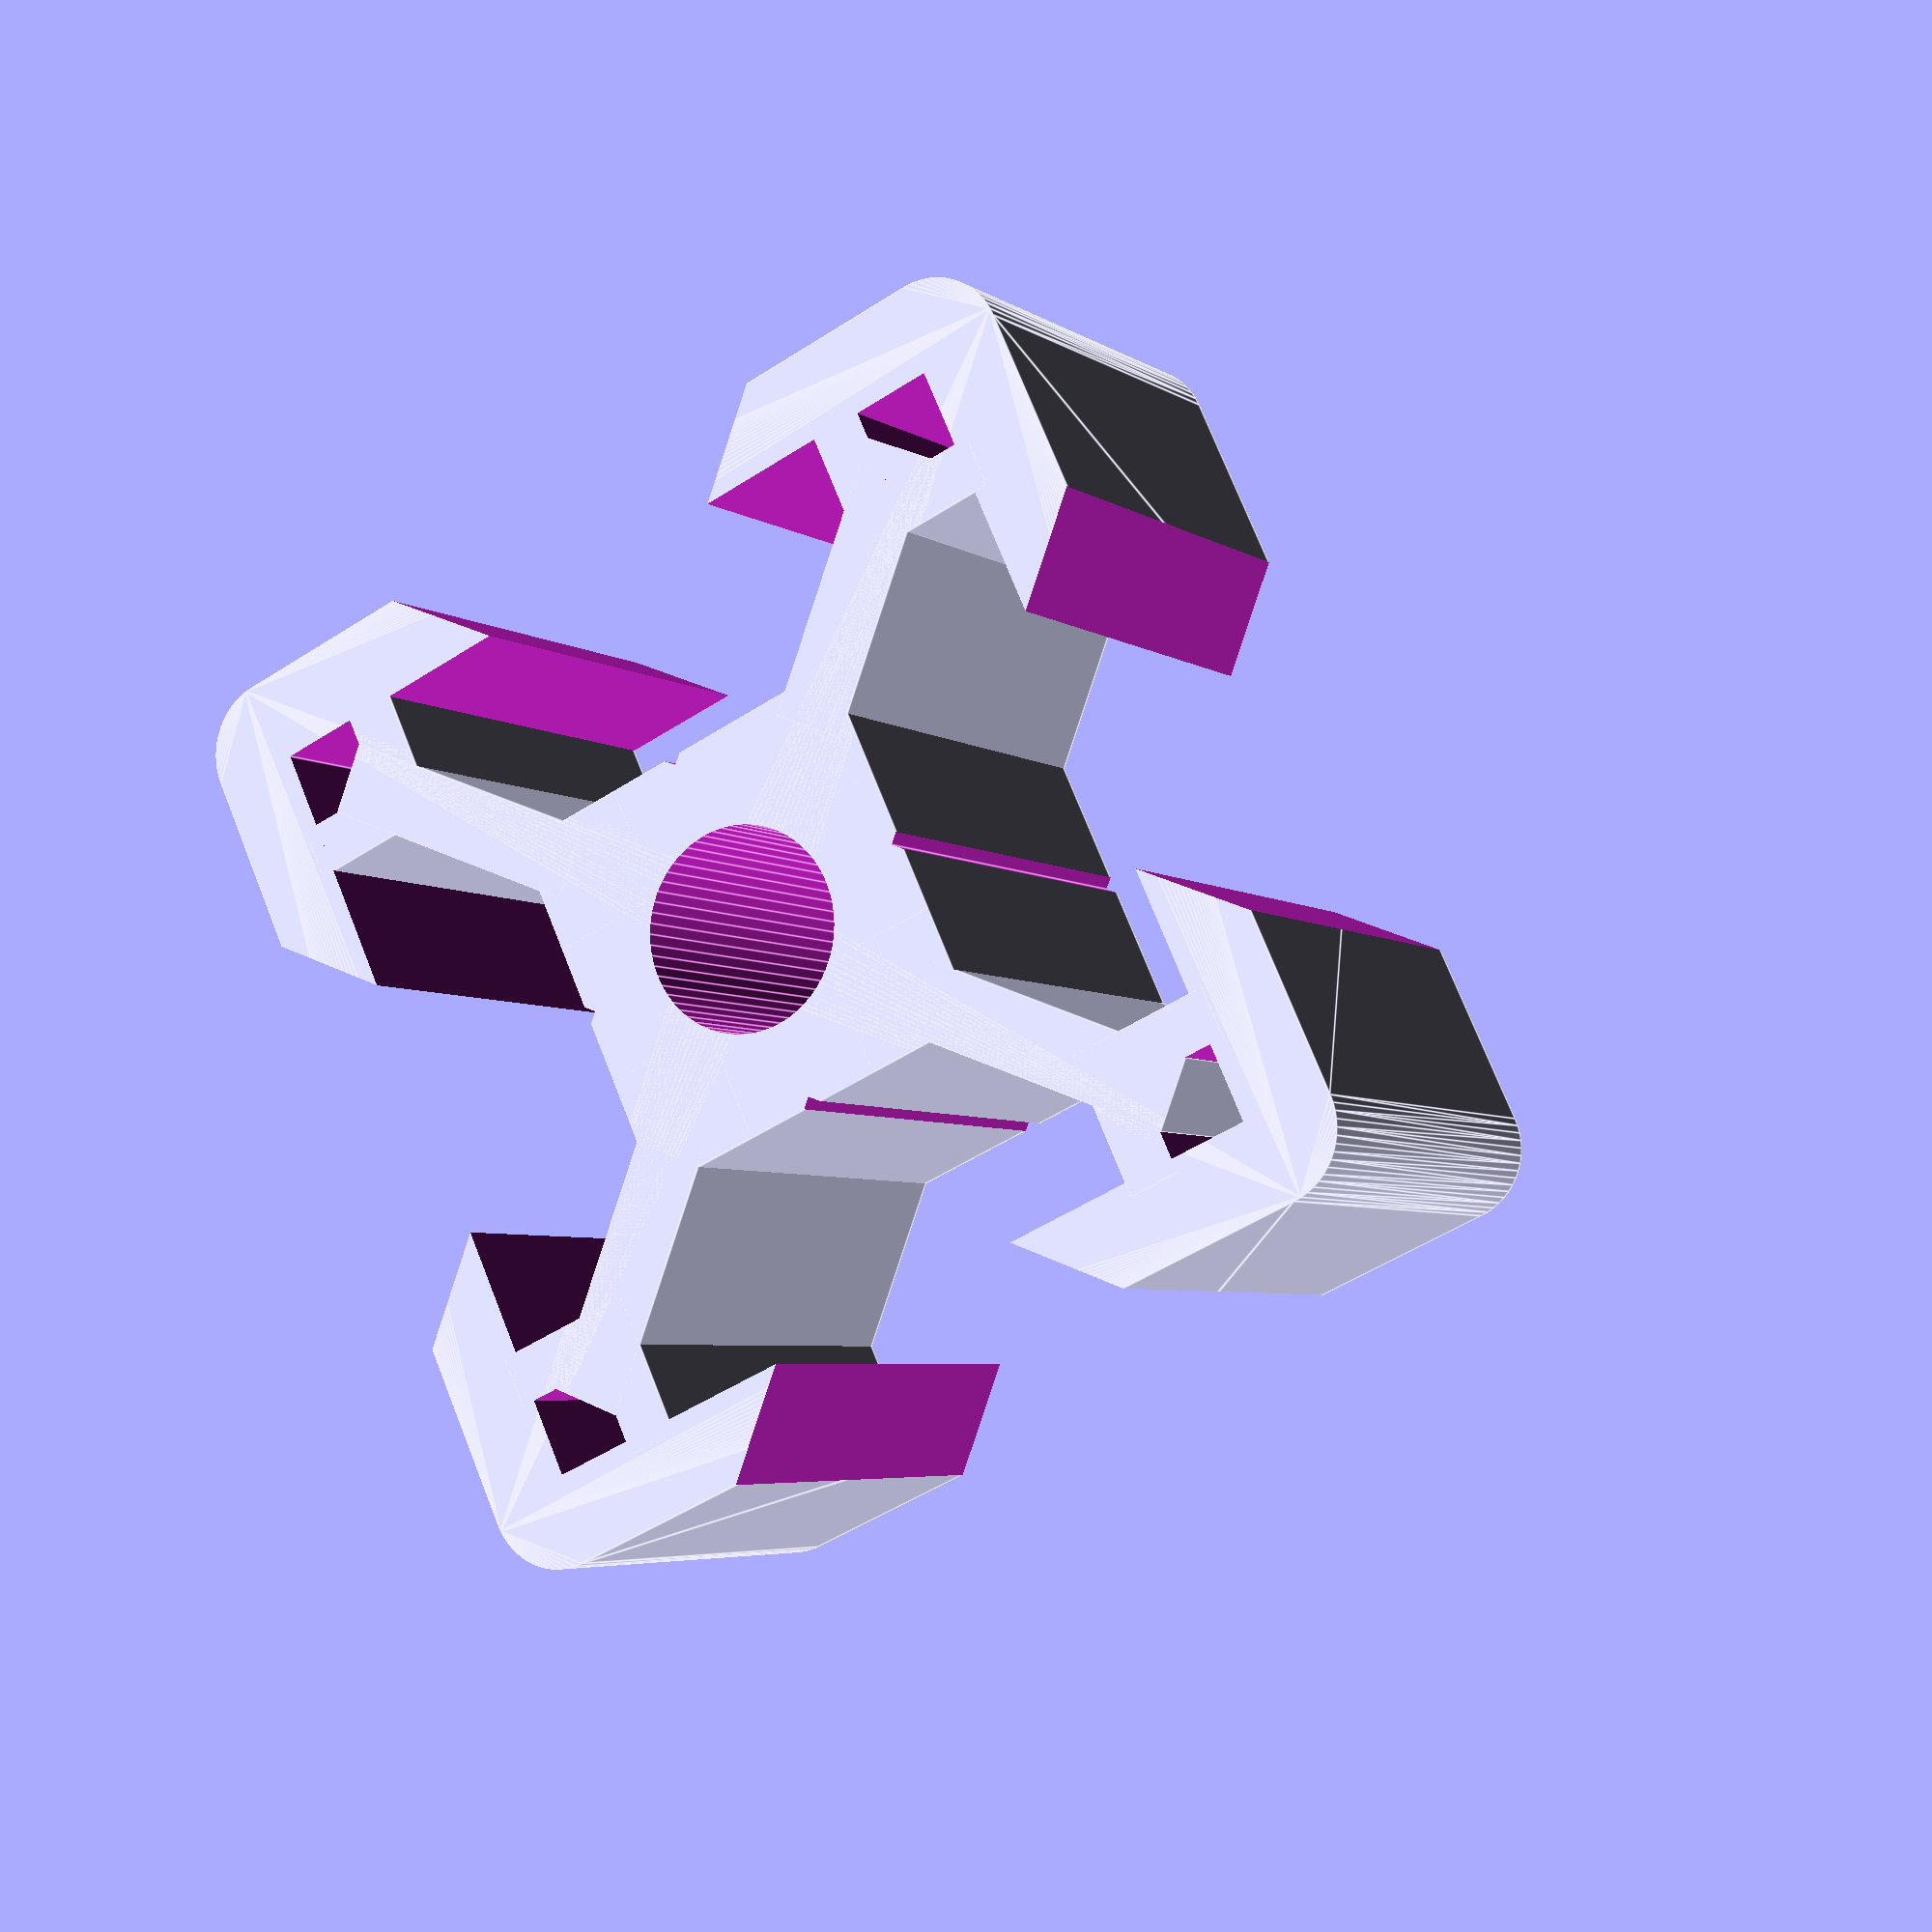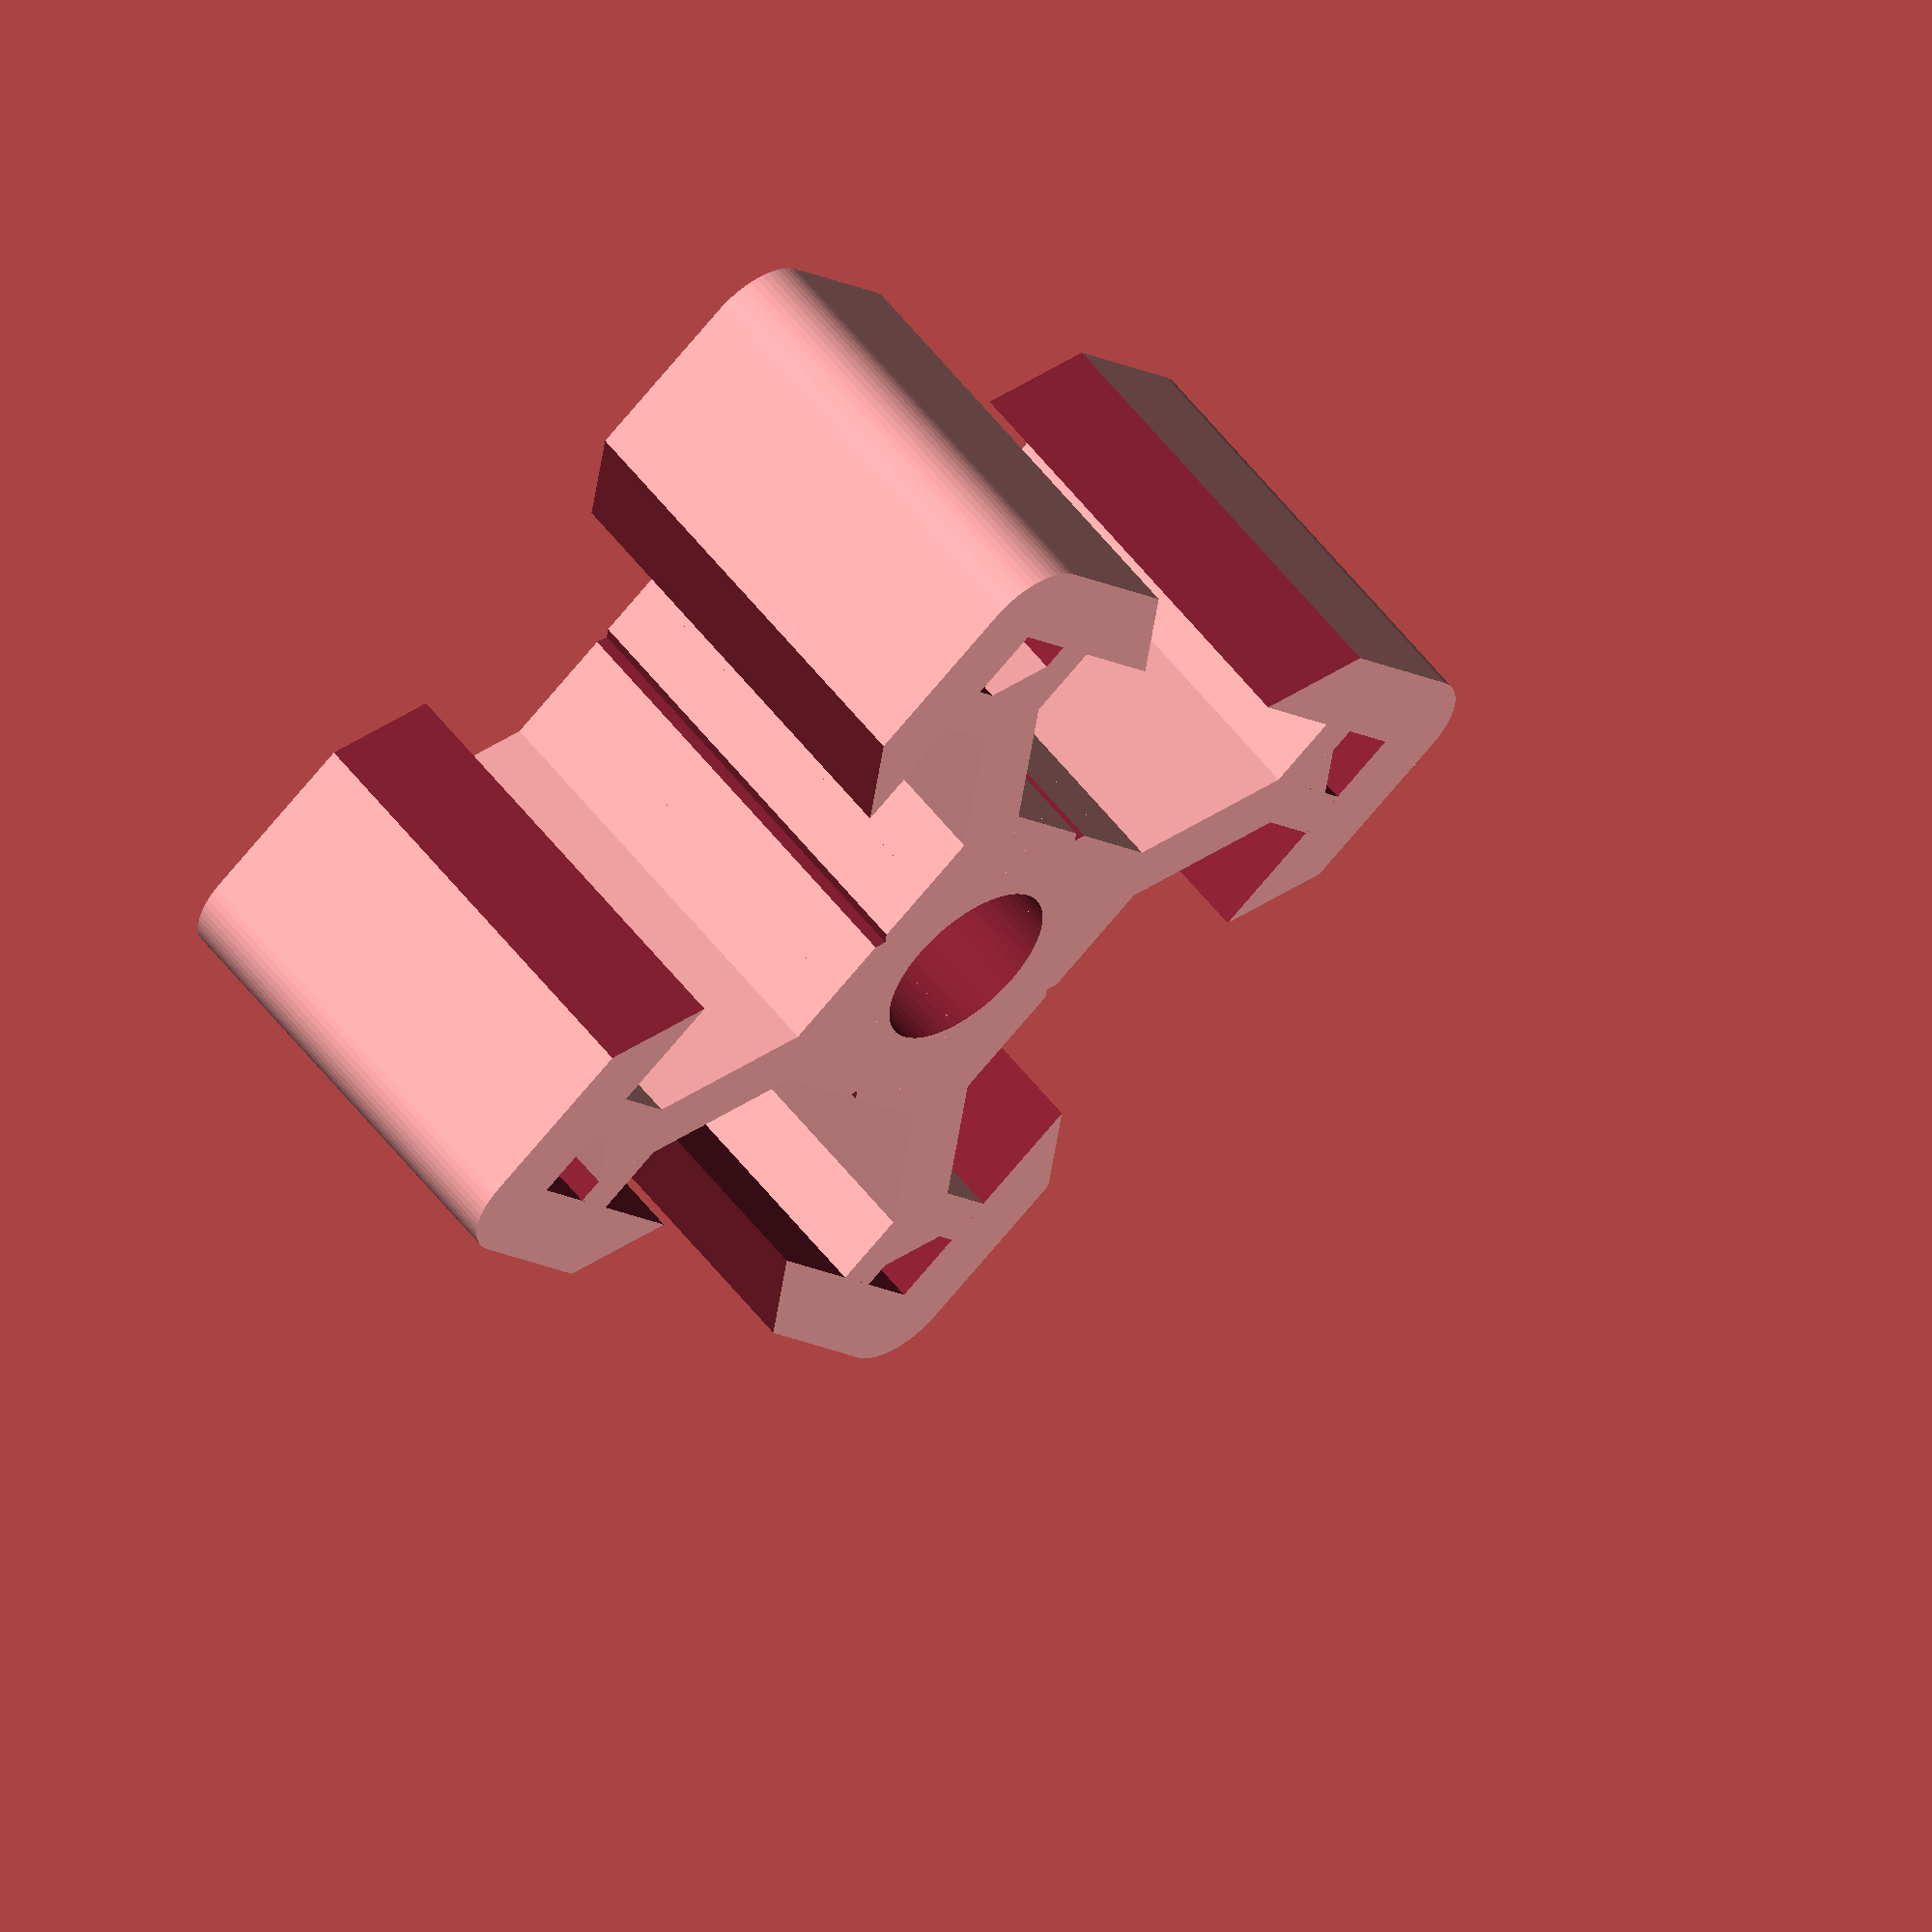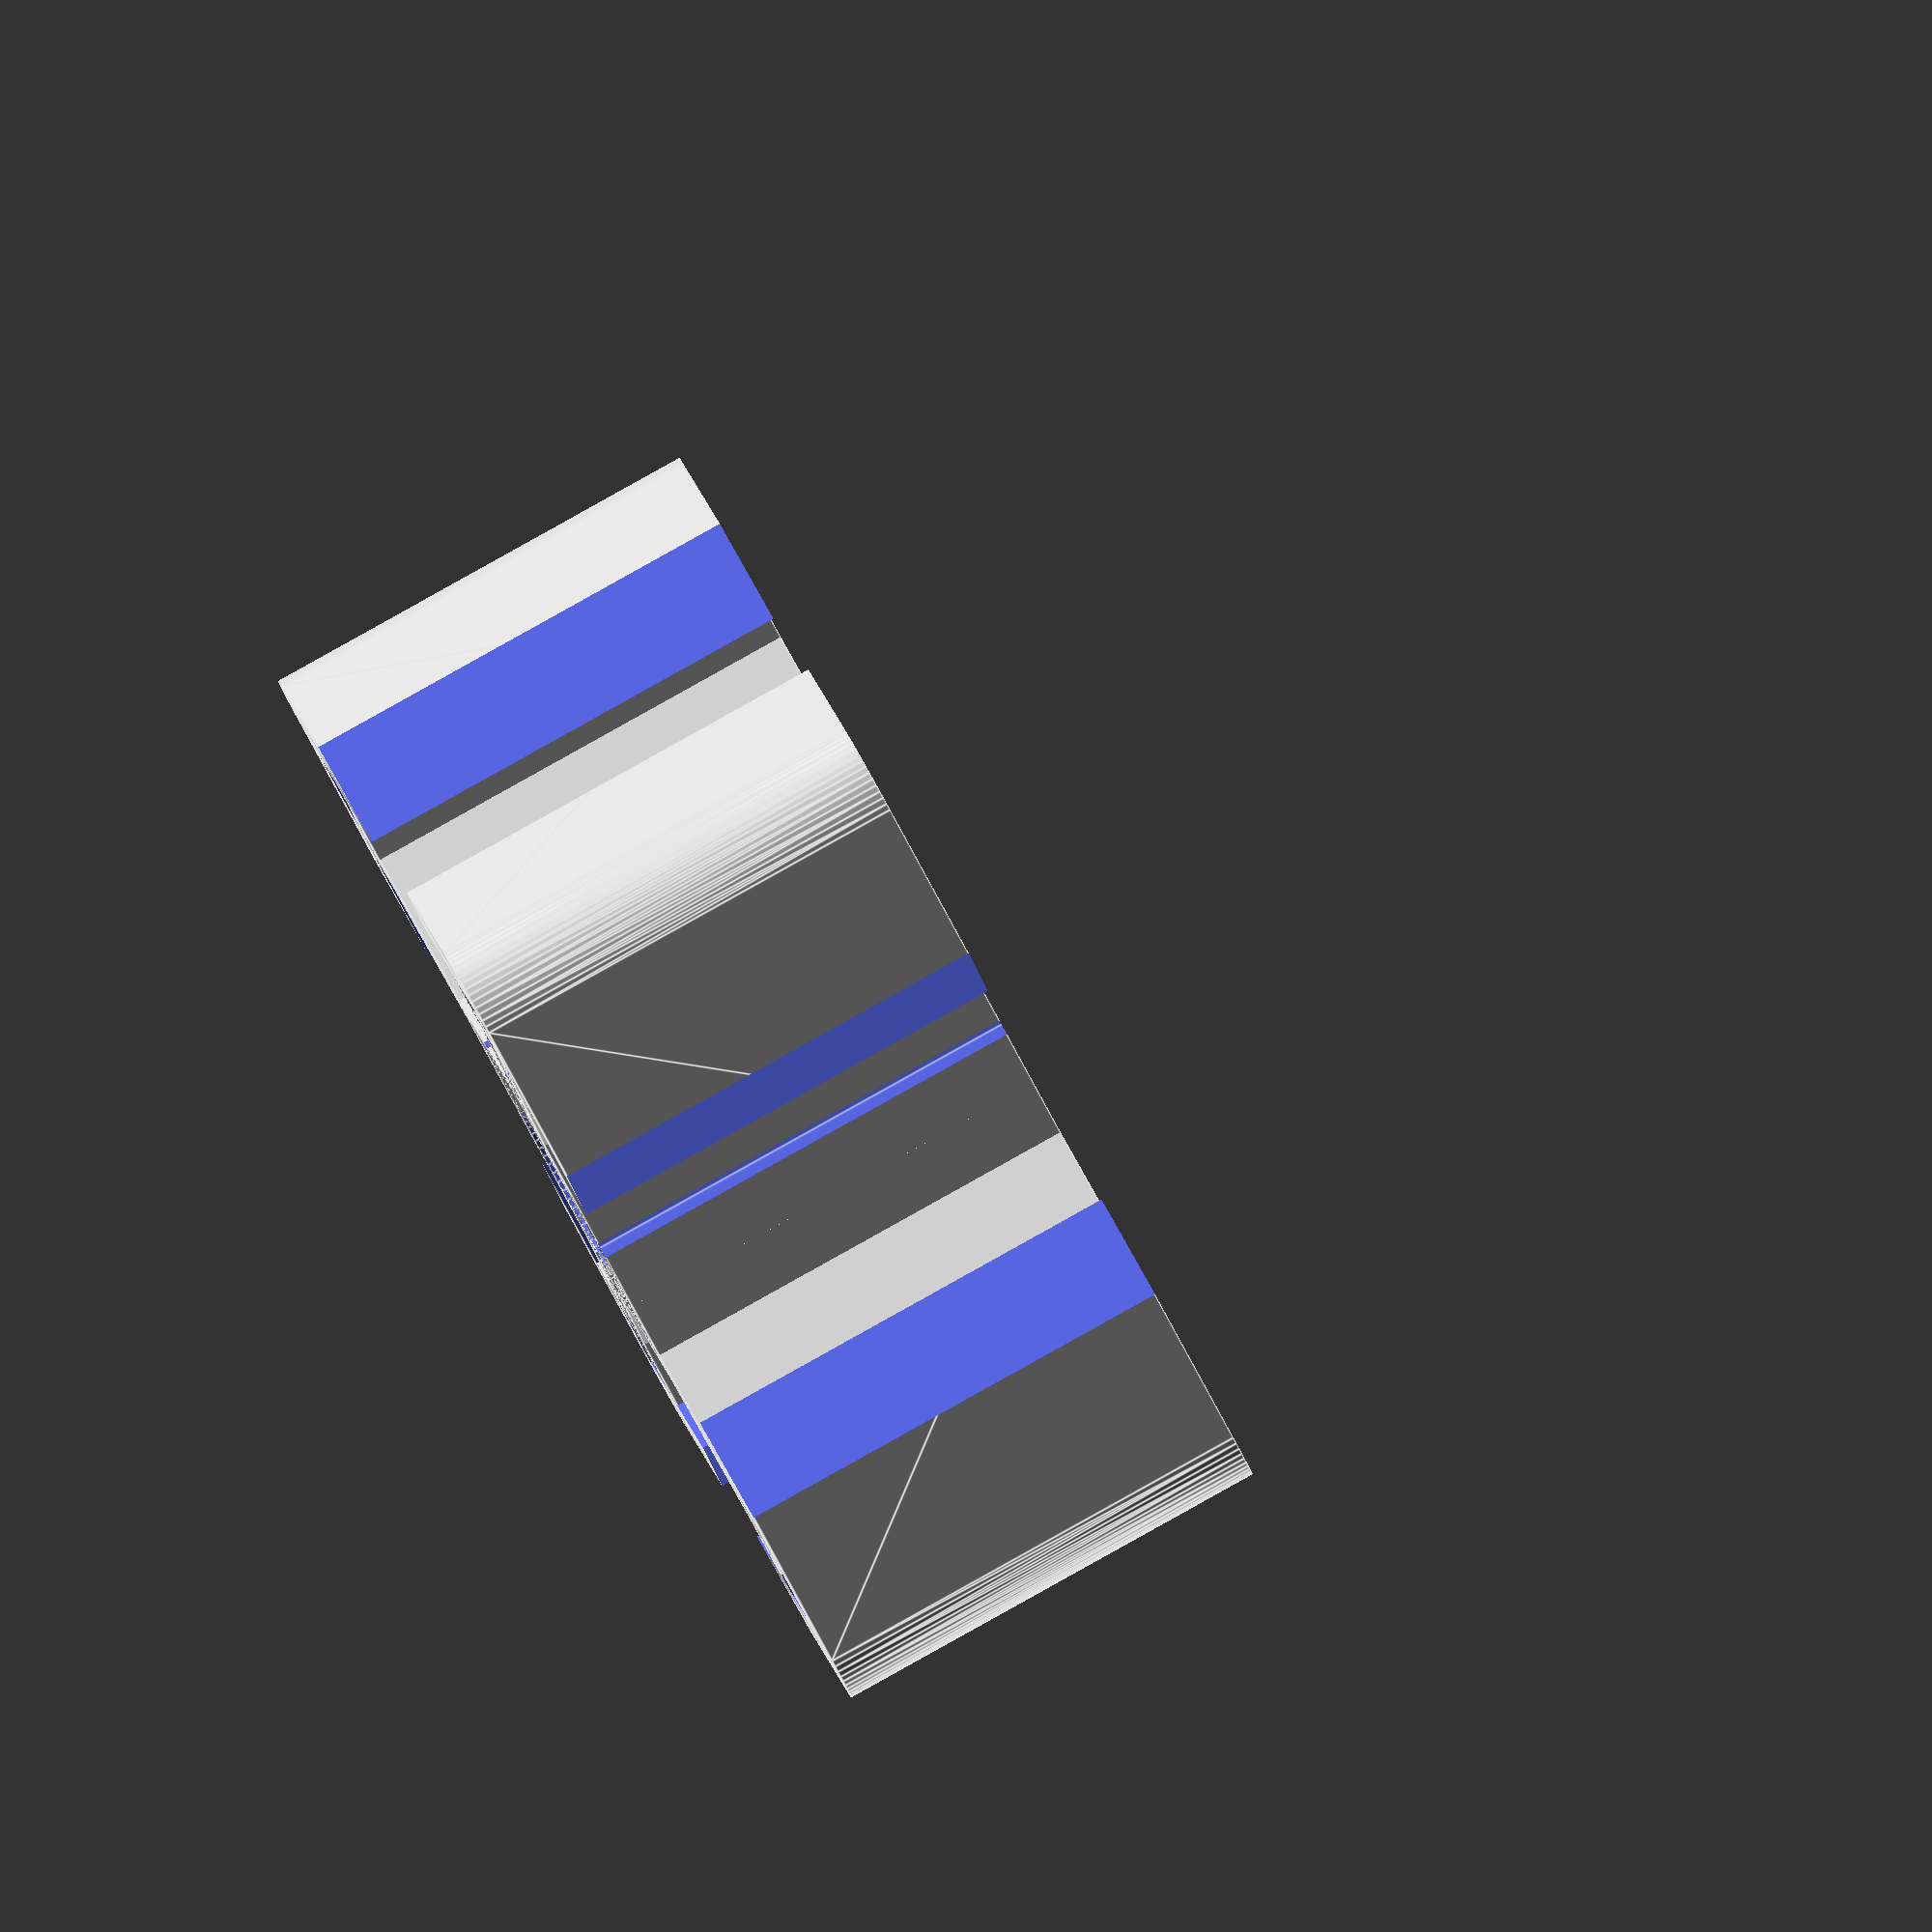
<openscad>
shape="20x20";//[20x20,20x40,20x60,20x80,40x40,C-Beam]
lenght=10;

//////////////
$fn=60;
module center() {
    difference() {
        
        intersection() {
            translate([0,0,0.5]) cube([7.79,7.79,1],center=true);
            cylinder(d=13.5,h=3,center=true,$fn=4);
        }
            
        
        cylinder(d=4.2,h=3,center=true);
        for(i=[0:90:270]) rotate([0,0,i]) translate([7.2425,0,0]) rotate([0,0,45]) cube(5,center=true);
    }
}




module corner() {
    difference() {
        translate([5.5,5.5,0]) cube([3,3,1]);
        translate([5.5+1.07,5.5+1.07,-0.5]) cube([3,3,2]);
    }
    translate([3,3,0])rotate([0,0,45]) translate([0,-0.75,0]) cube([5.8,1.5,1]);
    difference() {
        hull() {for(i=[0,1],j=[0,1]) translate([i*8.5,j*8.5,0]) cylinder(d=3,h=1);}
        for(i=[0,90]) rotate([0,0,i]) translate([12.45,0,0]) rotate([0,0,45]) cube(10,center=true);
        cube(16.4,center=true);
    }
}

module raccord() {
    translate([-10,0,0]) {
        difference() {
            translate([0,8.2,0]) cube([20,1.8,1]);
            for(i=[0,20]) translate([i,12.45,0]) rotate([0,0,45]) cube(10,center=true);
        }
        translate([10,0,0]) for(i=[-1,1]) scale([i,1,1]) translate([5.39868/2,10-1.8-1.96,0]) cube([1.8,2,1]);
         for(i=[0,1]) translate([i*20,0,0]) rotate([0,0,i*90]) translate([3,3,0])rotate([0,0,45]) translate([0,-0.75,0]) cube([5.33205,1.5,1]);
    }
}

module inner_corner() {
    difference() {
        union() {
            translate([10,0,0]) raccord();
            translate([0,10,0]) rotate([0,0,-90]) raccord();
        }
        translate([0,0,-0.5]) cube([11,8.2,3]);
        translate([0,0,-0.5]) cube([8.2,11,3]);
    }
    translate([3,3,0])rotate([0,0,45]) translate([0,-0.75,0]) cube([9,1.5,1]);  
}


module V_slot(shape,lenght) {
scale([1,1,lenght]) {
    if (shape=="20x20") {
            center();
            for(i=[0:90:270]) rotate([0,0,i]) corner();
        }
        
    else if (shape=="20x40") {
            for(i=[-1,1]) translate([i*10,0,0]) center();
            for(i=[-1,1]) scale([1,i,1]) raccord();
            for(j=[-1,1]) scale([j,1,1]) translate([10,0,0]) for(i=[0,-90]) rotate([0,0,i]) corner();
        }
        
    else if (shape=="20x60") {
            for(i=[-1,0,1]) translate([i*20,0,0]) center();
            for(i=[-1,1]) scale([1,i,1]) for(i=[-1,1]) translate([i*10,0,0]) raccord();
            for(j=[-1,1]) scale([j,1,1]) translate([20,0,0]) for(i=[0,-90]) rotate([0,0,i]) corner();
        }
        
    else if (shape=="20x80") {
            for(i=[-3,-1,1,3]) translate([i*10,0,0]) center();
            for(i=[-1,1]) scale([1,i,1]) for(i=[-1,0,1]) translate([i*20,0,0]) raccord();
            for(j=[-1,1]) scale([j,1,1]) translate([30,0,0]) for(i=[0,-90]) rotate([0,0,i]) corner();
        }
        
    else if (shape=="40x40") {
            for(i=[0:90:270]) rotate([0,0,i]) {
                translate([10,10,0]) center();
                translate([0,10,0]) raccord();
                translate([10,10,0]) corner();
            }
        }
        
    else {

        for(i=[-3,-1,1,3]) translate([i*10,-10,0]) center();
        for(i=[-3,,3]) translate([i*10,10,0]) center();
            
        scale([1,-1,1]) for(i=[-1,0,1]) translate([i*20,10,0]) raccord();
        for(i=[-90,90]) rotate([0,0,i]) translate([0,30,0]) raccord();
        translate([0,-10,0]) raccord();
            
        for(j=[-1,1]) scale([j,1,1]) translate([30,-10,0]) rotate([0,0,-90]) corner();
        for(j=[-1,1]) scale([j,1,1]) translate([30,10,0]) for(i=[0,90]) rotate([0,0,i]) corner();
        
        for(j=[-1,1]) scale([j,1,1]) translate([-30,-10,0]) inner_corner();
    
    }
}

}

V_slot(shape,lenght);

</openscad>
<views>
elev=184.7 azim=245.6 roll=153.4 proj=p view=edges
elev=123.3 azim=306.6 roll=37.3 proj=o view=wireframe
elev=92.0 azim=25.4 roll=119.1 proj=o view=edges
</views>
